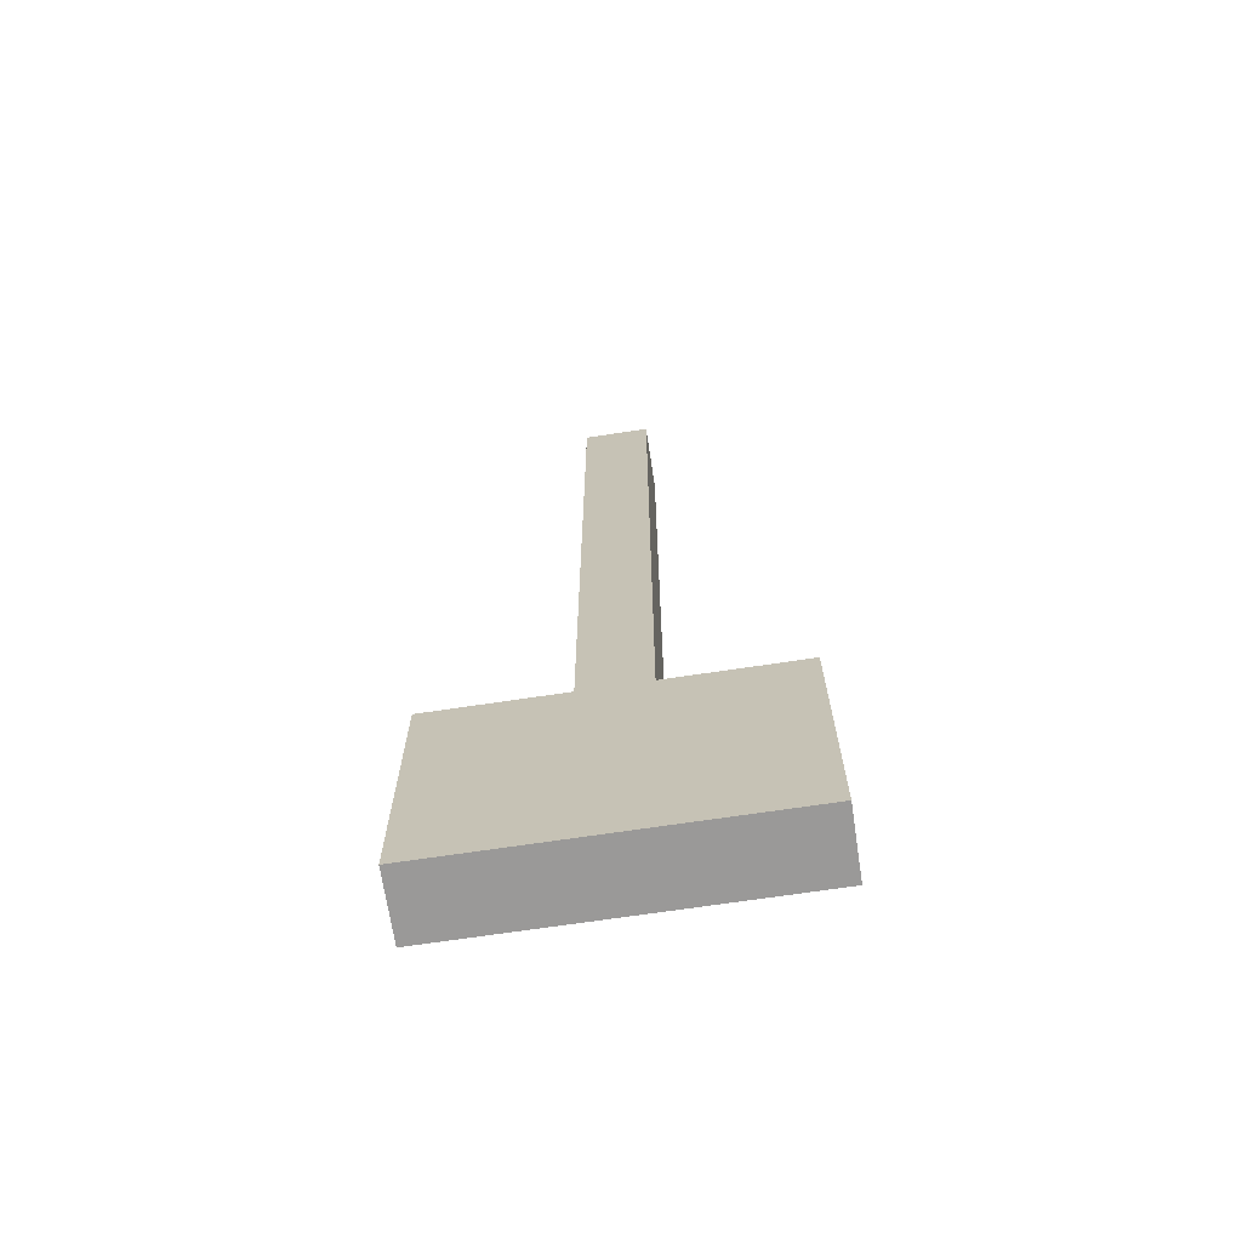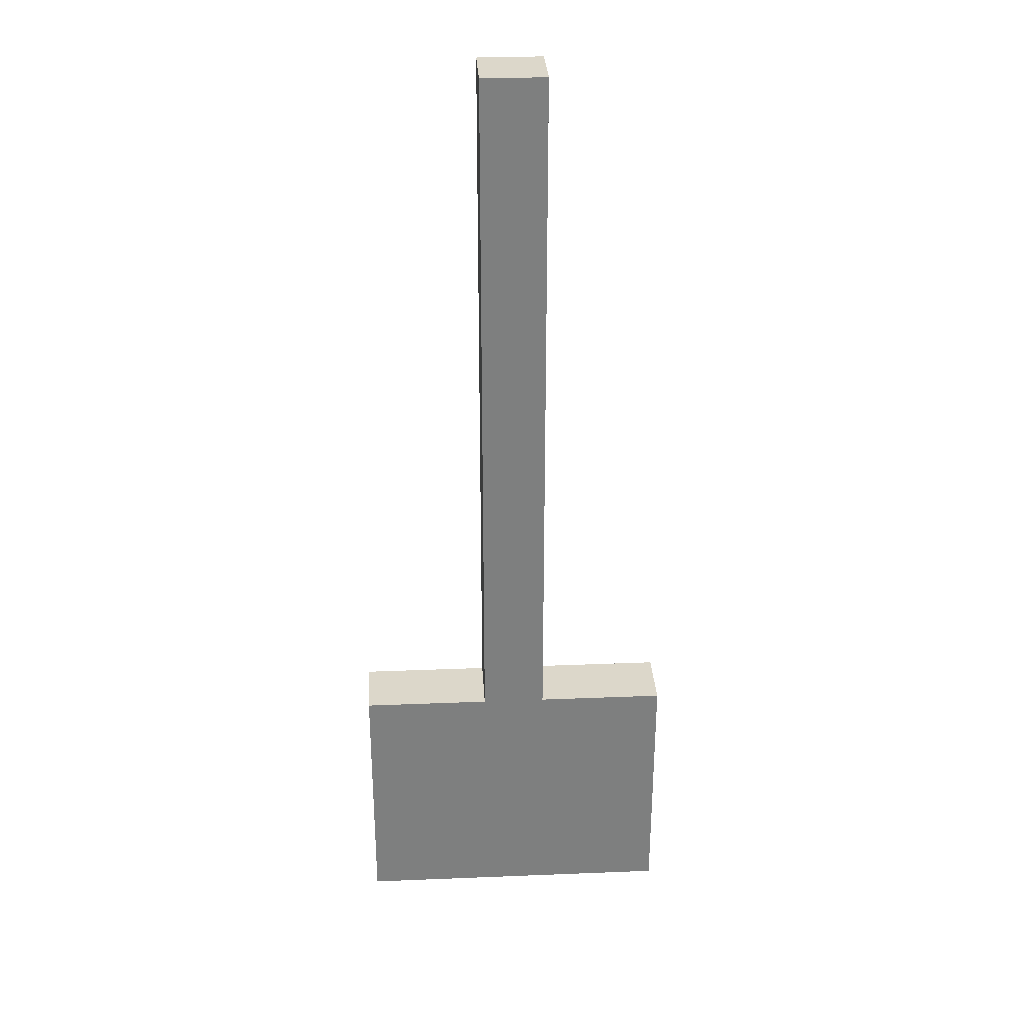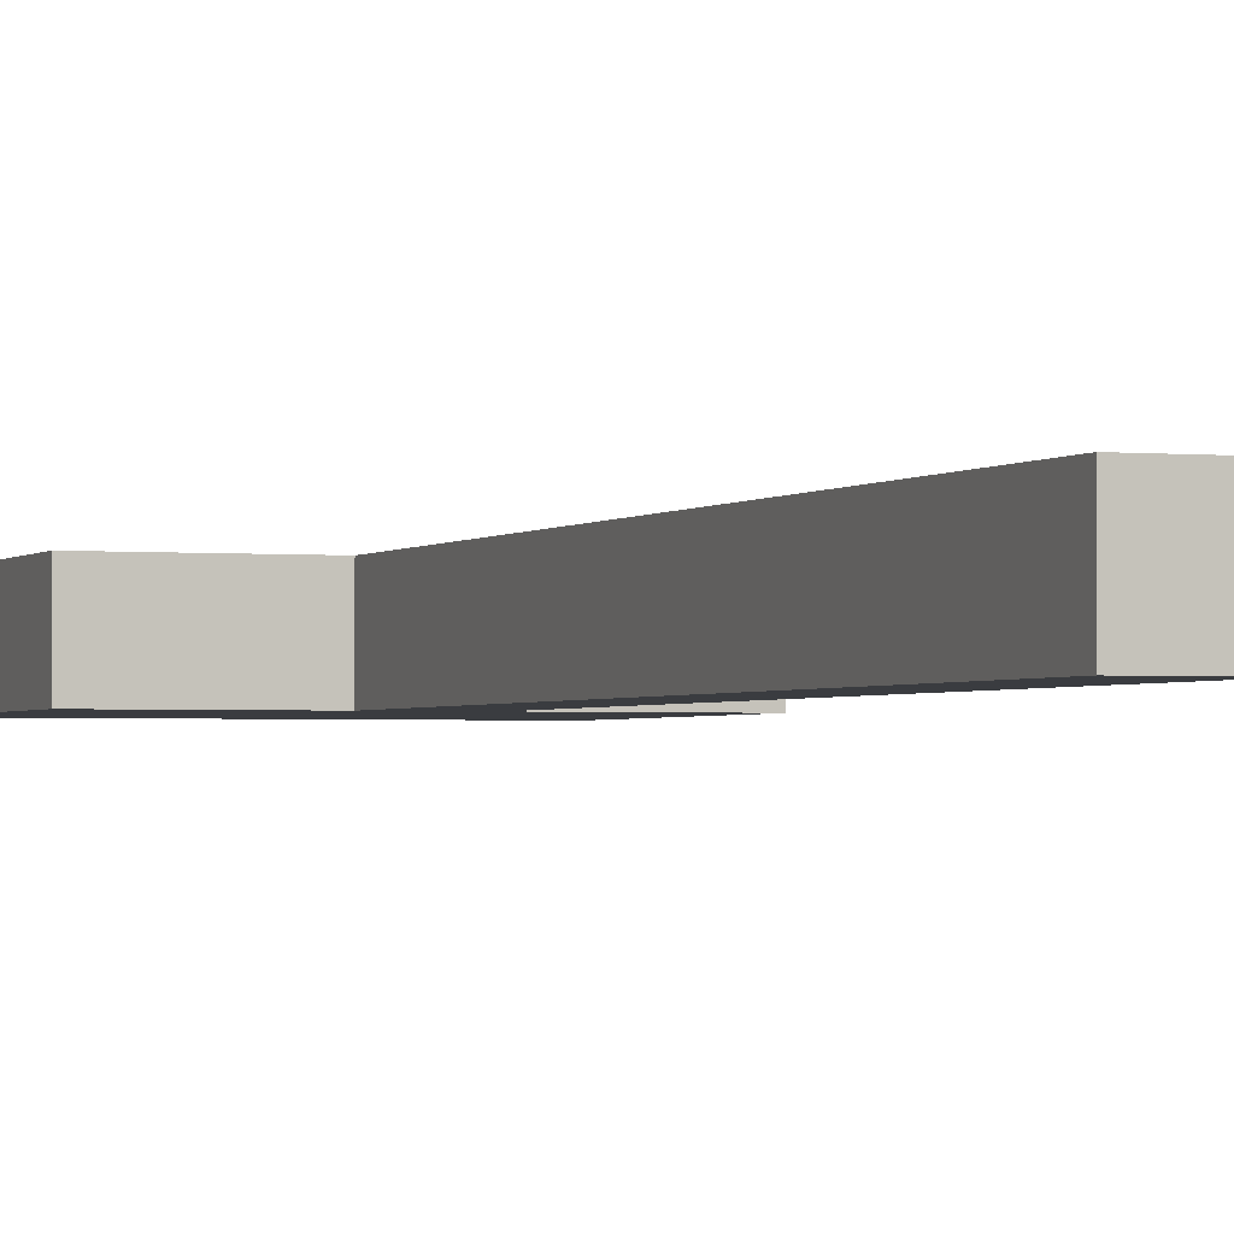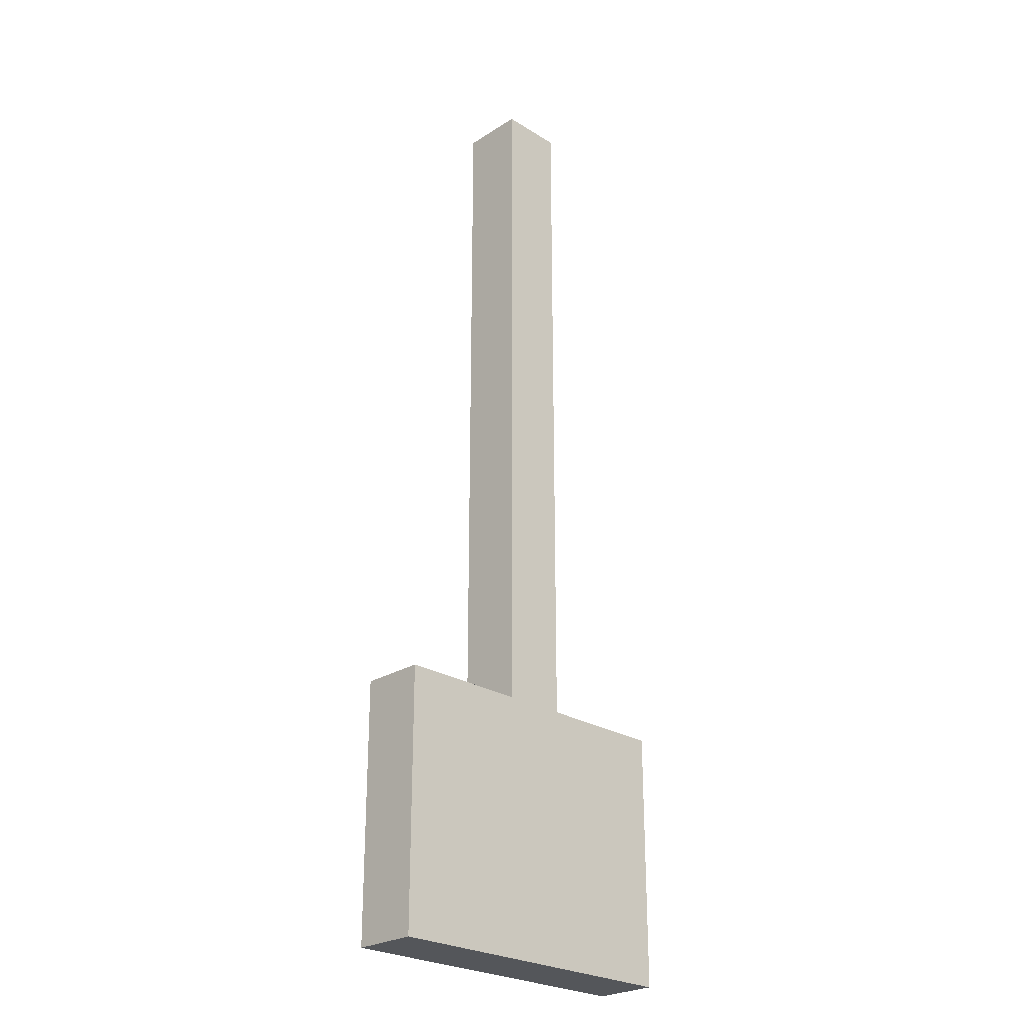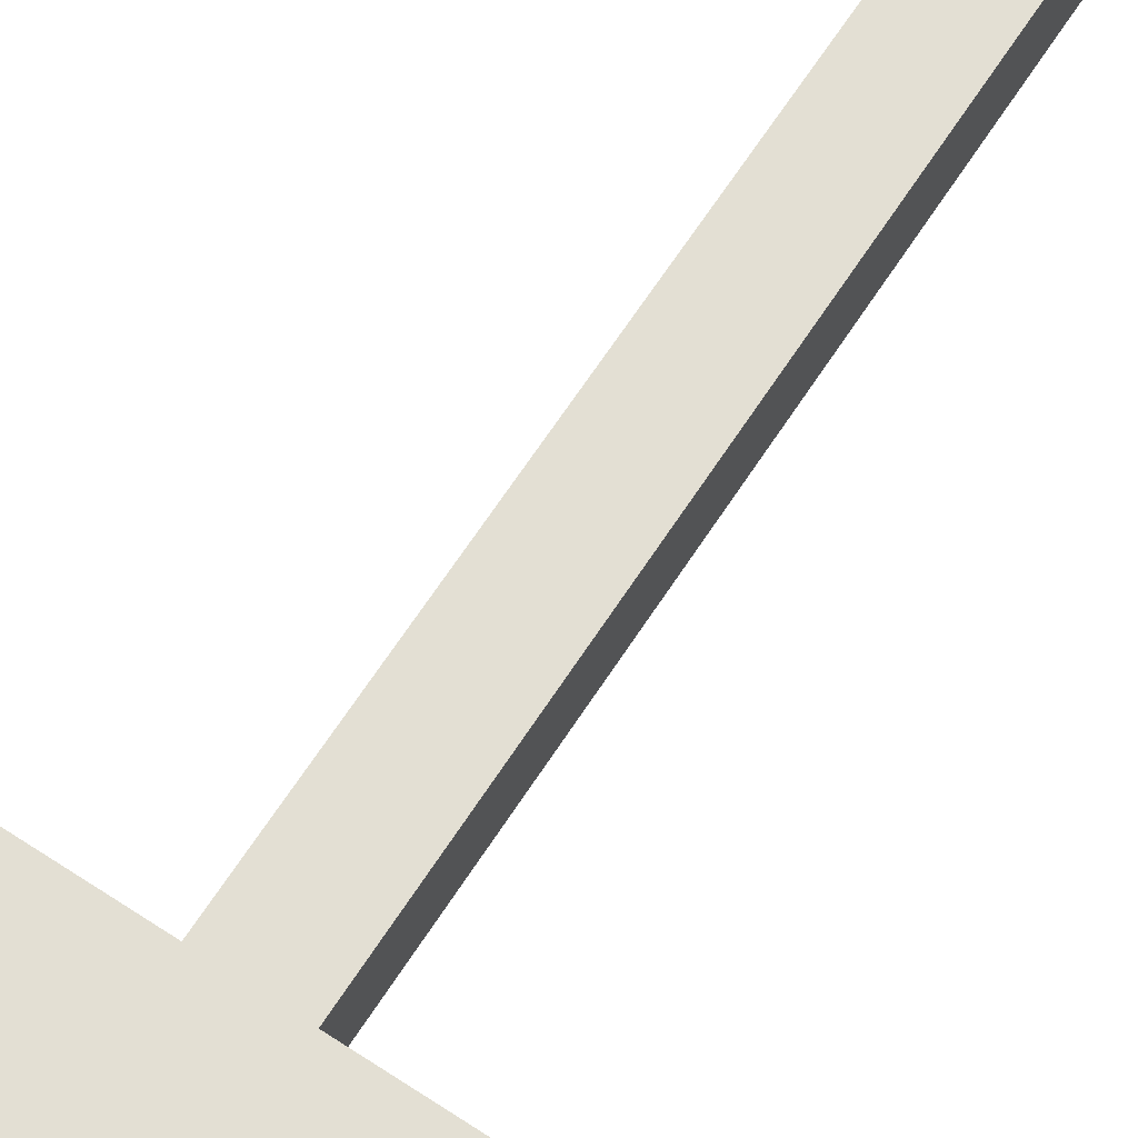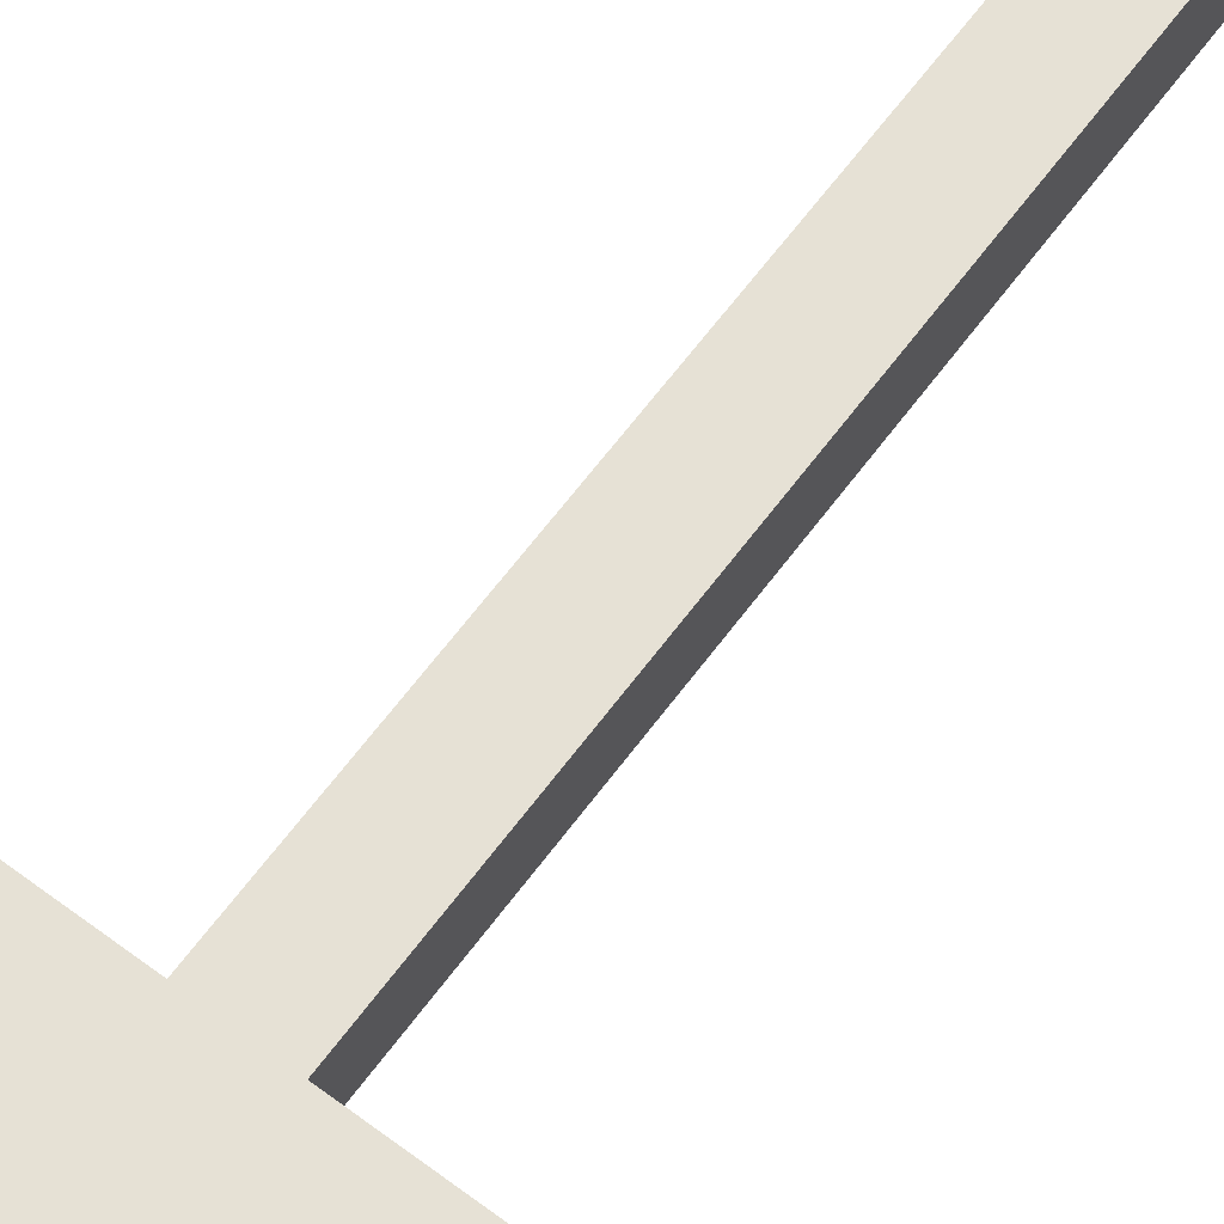
<metadata>
{"format":"obj","ext":"obj","renderer":"f3d","projection":"perspective","resolution":1024,"background":"white","views":[{"elev":-69.1,"azim":-171.4,"up":"+Y"},{"elev":30.7,"azim":176.7,"up":"+Y"},{"elev":-1.9,"azim":159.6,"up":"+Z"},{"elev":-25.6,"azim":-44.6,"up":"+Y"},{"elev":66.9,"azim":33.2,"up":"+Z"},{"elev":64.8,"azim":36.7,"up":"+Z"}]}
</metadata>
<code>
o
v -0.2 0 0
v -0.2 0 -0.1
v -0.2 0.3 0
v -0.2 0.3 -0.1
v -0.2 0.4 0
v -0.2 0.4 -0.1
v 0 0.4 0
v 0 0.4 -0.1
v 0 1.5 0
v 0 1.5 -0.1
v 0.1 0.4 0
v 0.1 0.4 -0.1
v 0.1 1.5 0
v 0.1 1.5 -0.1
v 0.3 0 0
v 0.3 0 -0.1
v 0.3 0.3 0
v 0.3 0.3 -0.1
v 0.3 0.4 0
v 0.3 0.4 -0.1
v -0.2 0 0
v -0.2 0.3 0
v -0.2 0.4 0
v 0 0.4 0
v 0 1.5 0
v 0.1 0.4 0
v 0.1 1.5 0
v 0.3 0 0
v 0.3 0.3 0
v 0.3 0.4 0
v -0.2 0 -0.1
v -0.2 0.3 -0.1
v -0.2 0.4 -0.1
v 0 0.4 -0.1
v 0 1.5 -0.1
v 0.1 0.4 -0.1
v 0.1 1.5 -0.1
v 0.3 0 -0.1
v 0.3 0.3 -0.1
v 0.3 0.4 -0.1
v -0.2 0 0
v 0.3 0 0
v -0.2 0 -0.1
v 0.3 0 -0.1
v -0.2 0.4 0
v 0 0.4 0
v 0.1 0.4 0
v 0.3 0.4 0
v -0.2 0.4 -0.1
v 0 0.4 -0.1
v 0.1 0.4 -0.1
v 0.3 0.4 -0.1
v 0 1.5 0
v 0.1 1.5 0
v 0 1.5 -0.1
v 0.1 1.5 -0.1
f 3 2 1
f 4 2 3
f 5 4 3
f 6 4 5
f 9 8 7
f 10 8 9
f 11 12 13
f 13 12 14
f 15 16 17
f 17 16 18
f 17 18 19
f 19 18 20
f 24 23 22
f 26 24 22
f 26 25 24
f 27 25 26
f 28 22 21
f 29 26 22
f 29 22 28
f 30 26 29
f 32 33 34
f 32 34 36
f 34 35 36
f 36 35 37
f 31 32 38
f 32 36 39
f 38 32 39
f 39 36 40
f 43 42 41
f 44 42 43
f 45 46 49
f 49 46 50
f 47 48 51
f 51 48 52
f 53 54 55
f 55 54 56

</code>
